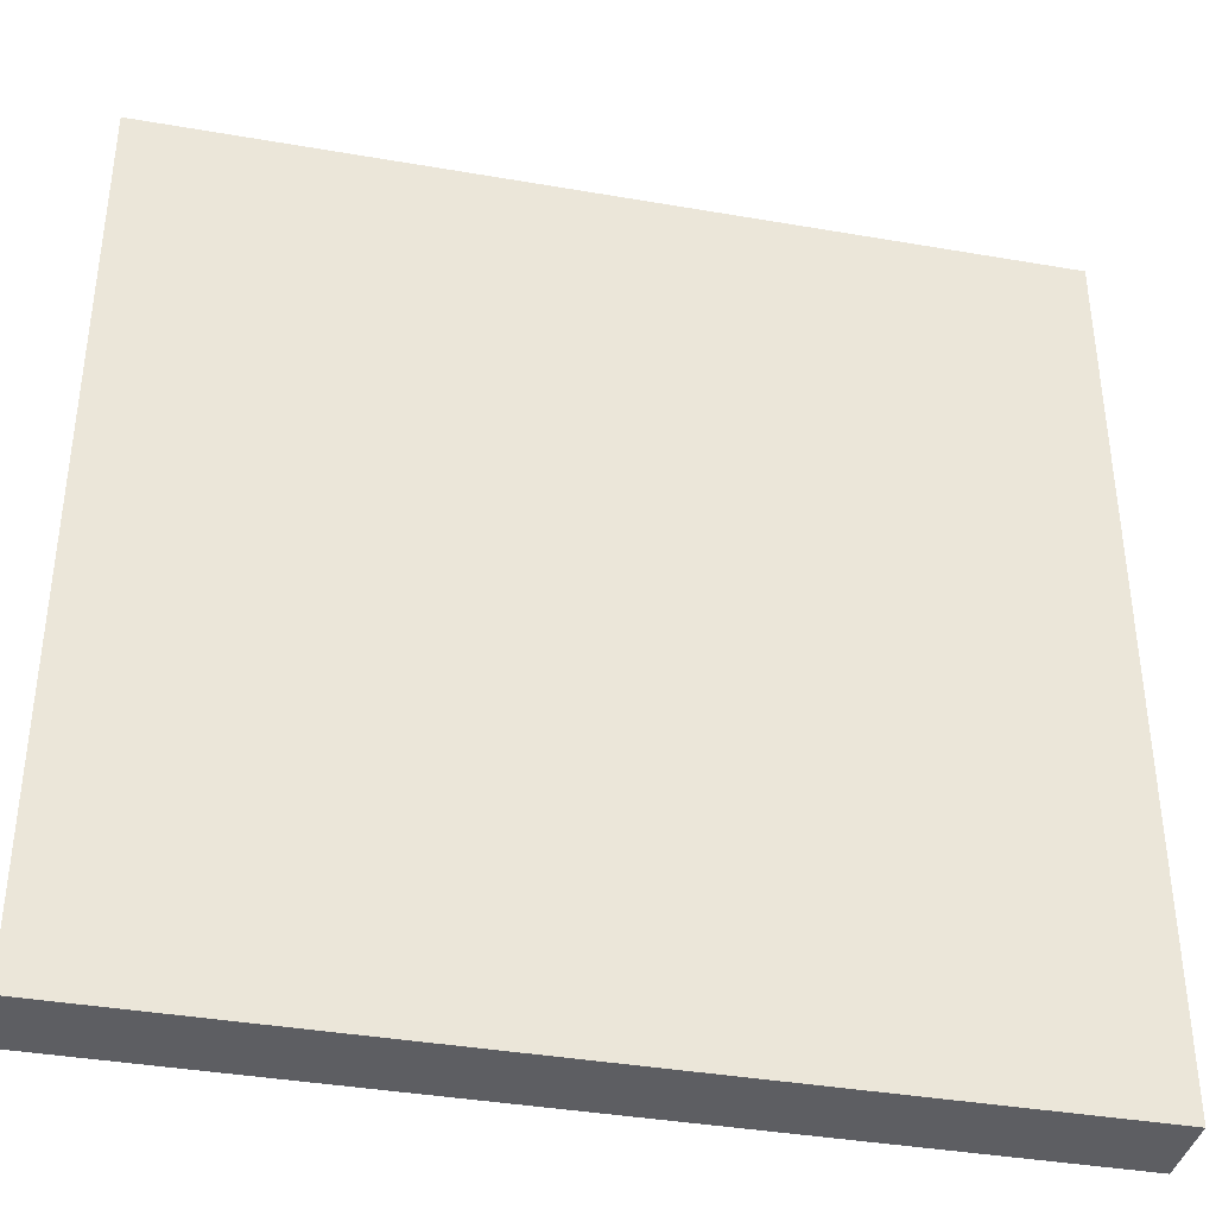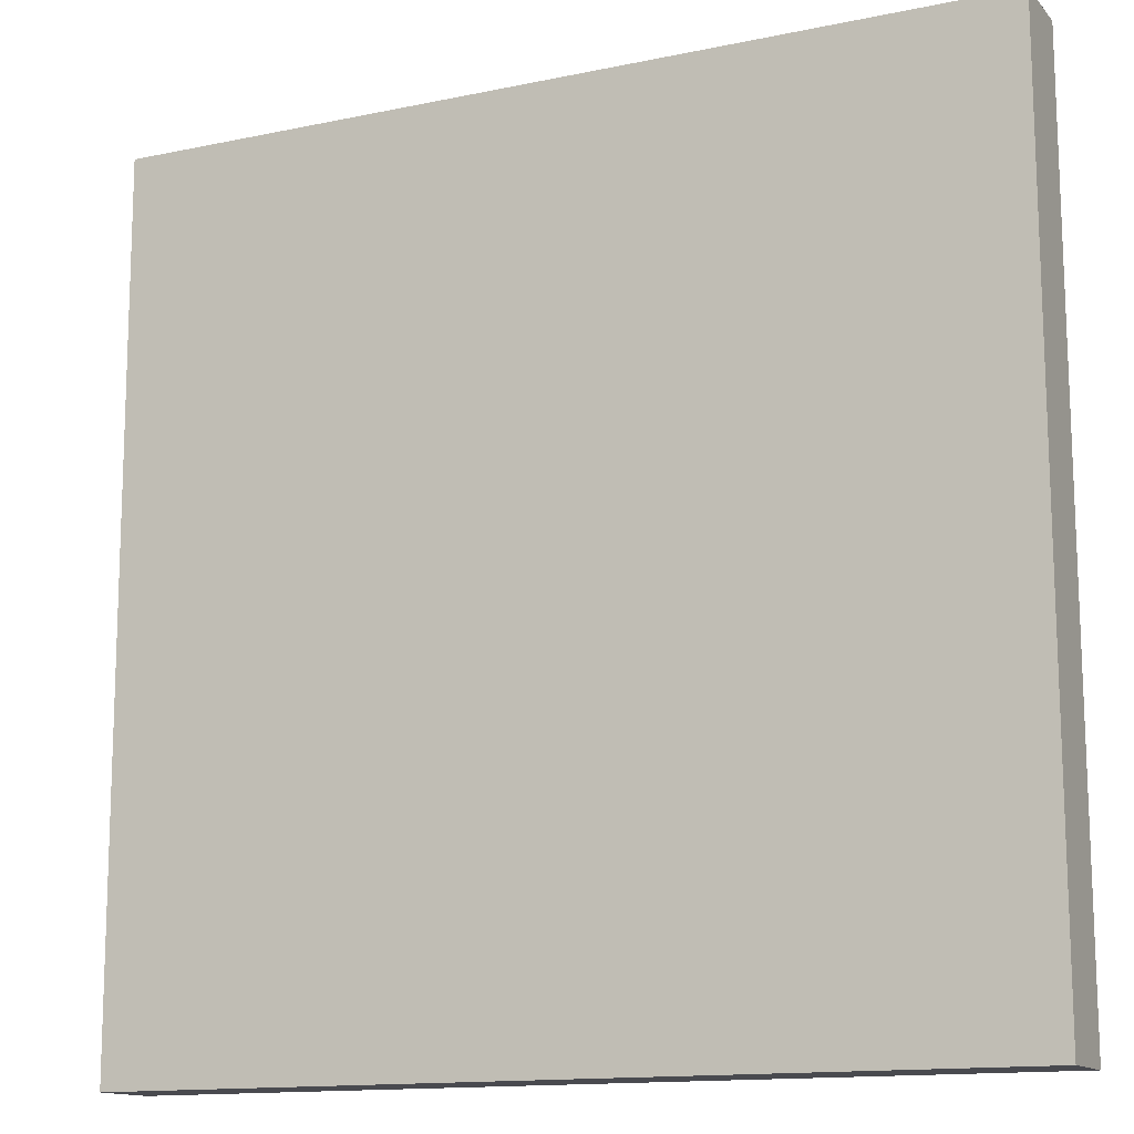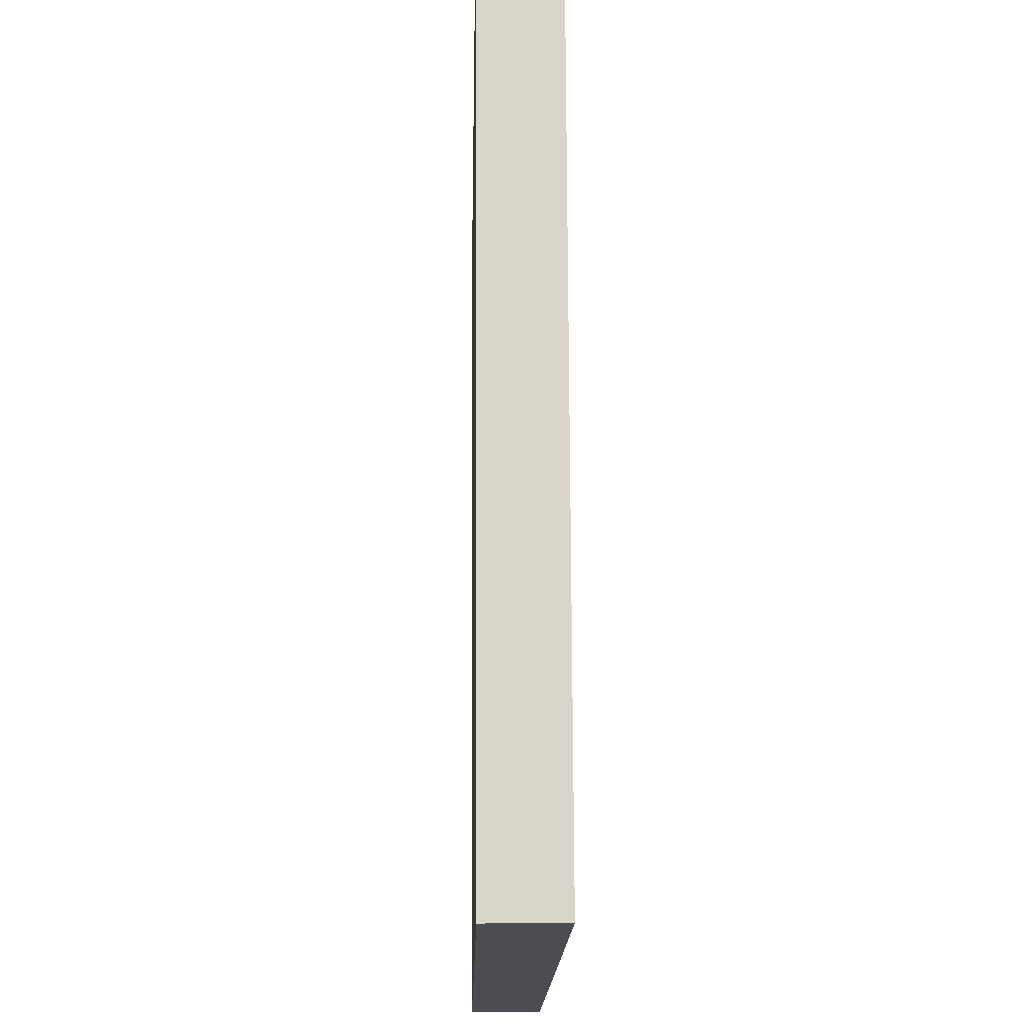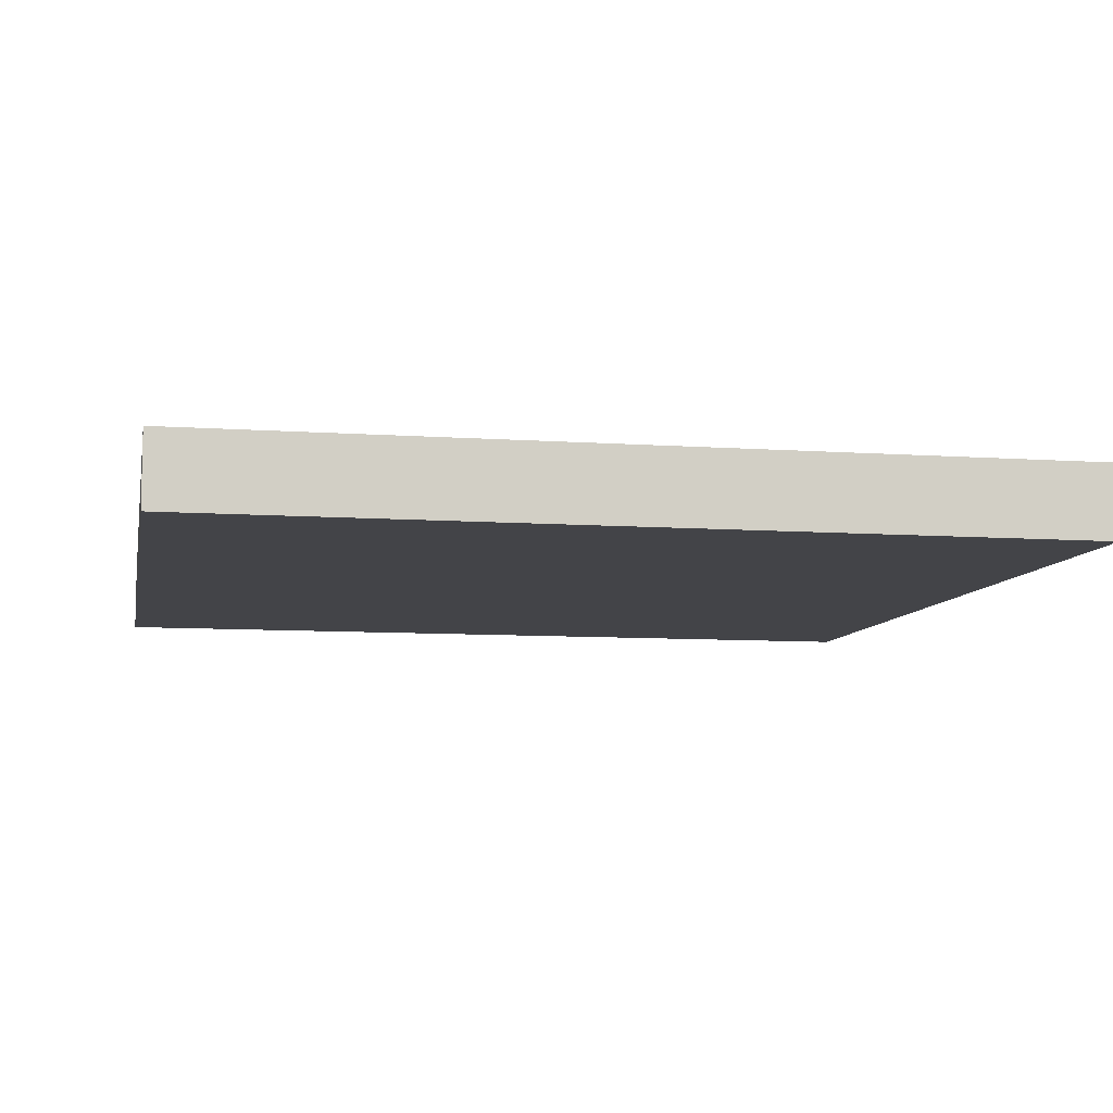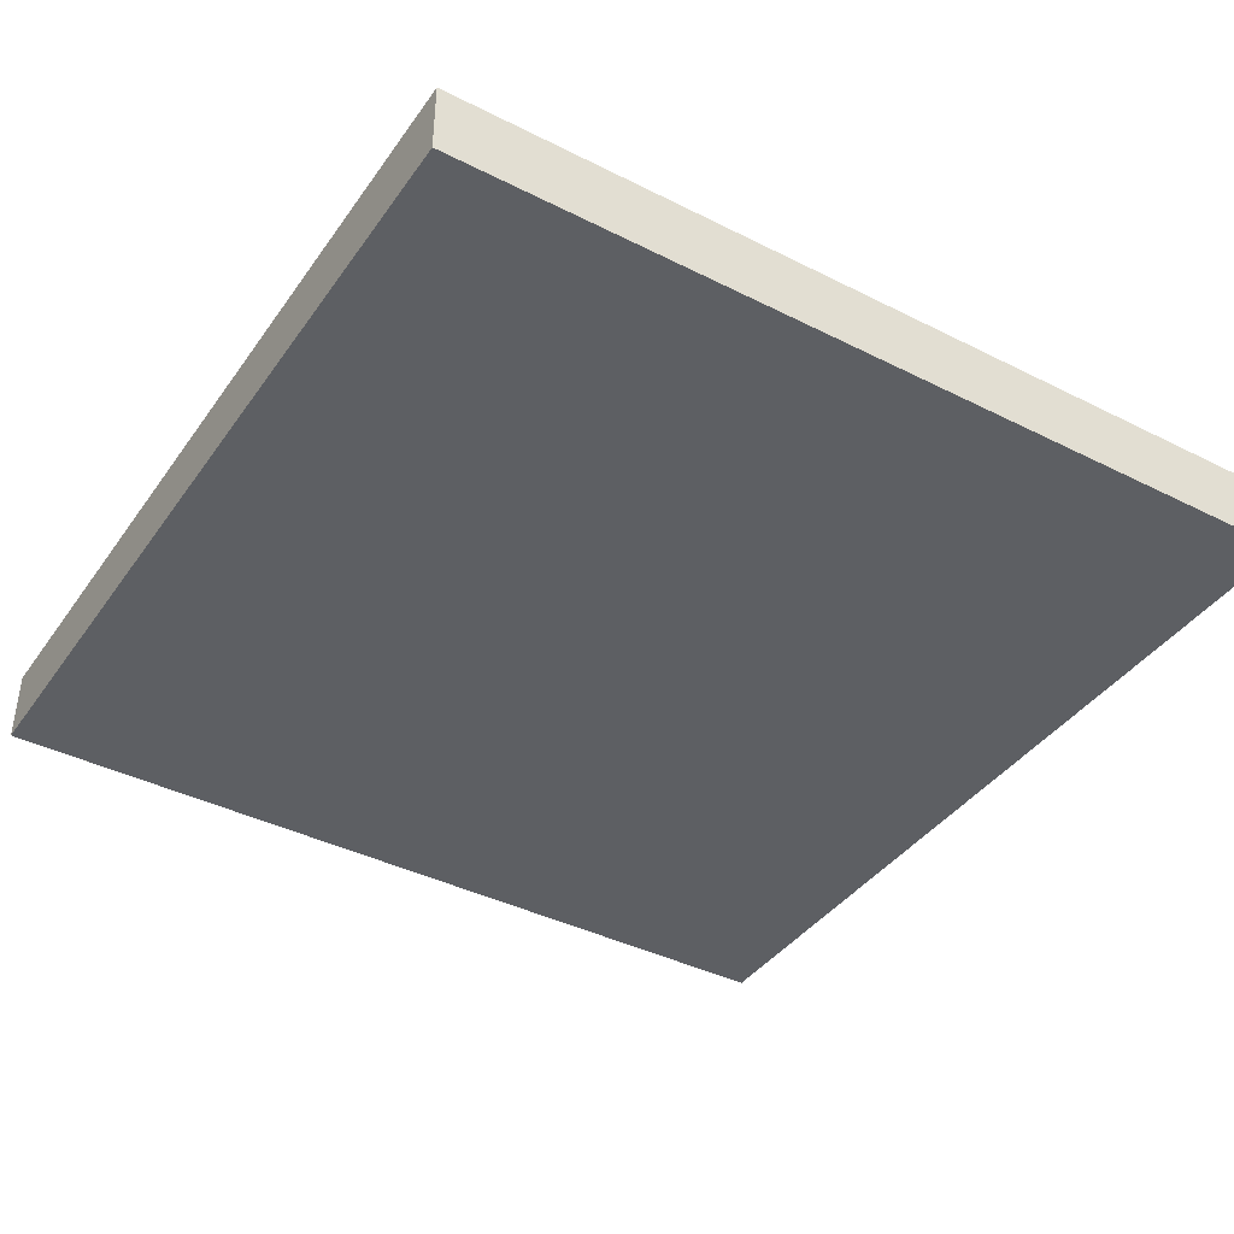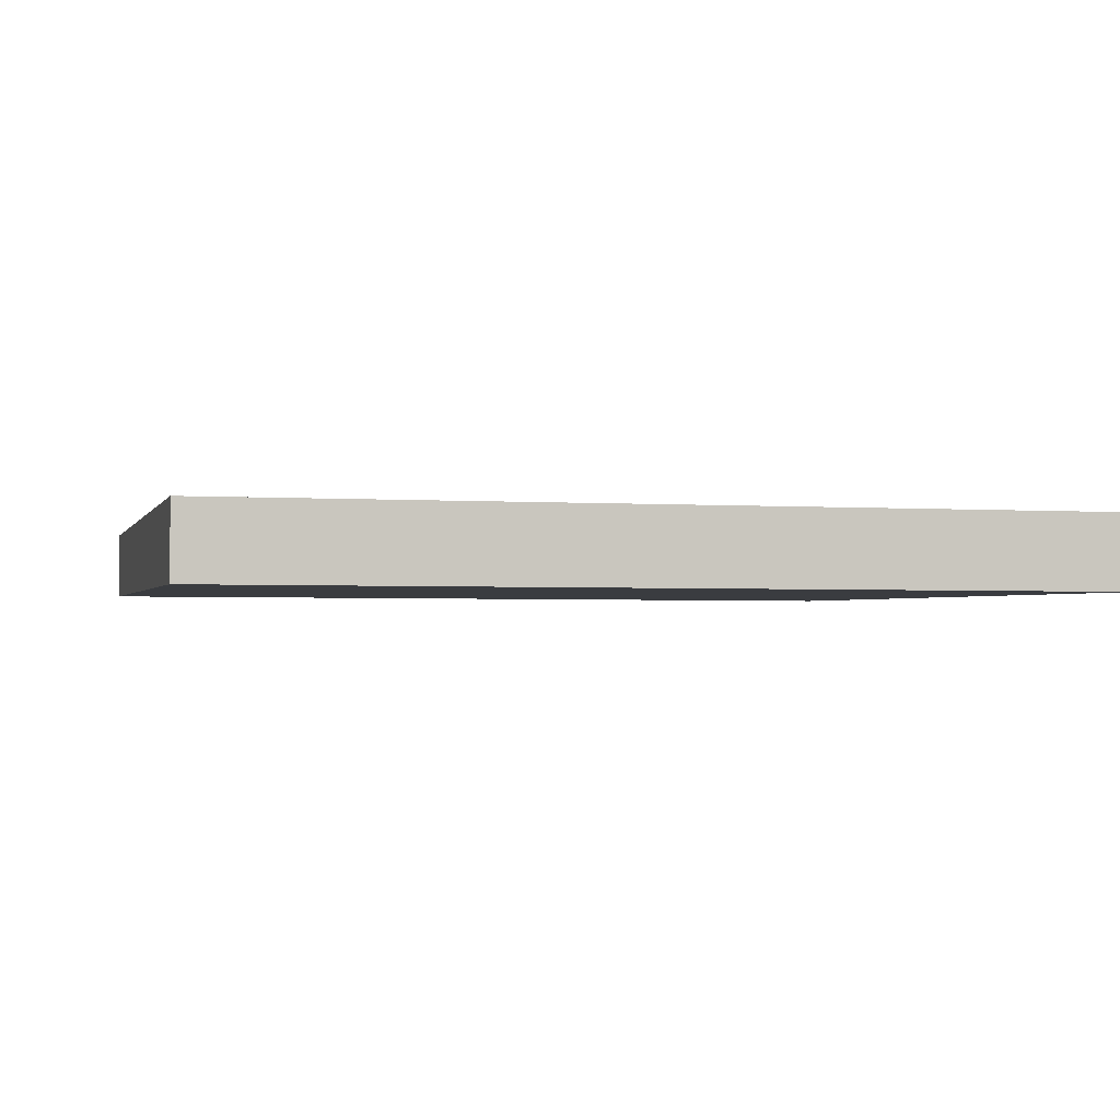
<metadata>
{"format":"obj","ext":"obj","renderer":"f3d","projection":"perspective","resolution":1024,"background":"white","views":[{"elev":-38.2,"azim":167.6,"up":"+Y"},{"elev":-13.8,"azim":25.2,"up":"+Y"},{"elev":-15.5,"azim":88.9,"up":"+Y"},{"elev":-8.5,"azim":-10.8,"up":"+Z"},{"elev":-40.2,"azim":-31.8,"up":"+Z"},{"elev":-1.6,"azim":-103.7,"up":"+Z"}]}
</metadata>
<code>
o Cube.001
v -12 -12 -1.048
v 12 12 -0.9522
v 12 -12 -1.048
v -12 12 1.048
v 12 12 1.048
v -12 12 -0.9522
v -12 -12 0.9522
v 12 -12 0.9522
f 1 2 3
f 2 4 5
f 6 7 4
f 8 4 7
f 3 5 8
f 1 8 7
f 1 6 2
f 2 6 4
f 6 1 7
f 8 5 4
f 3 2 5
f 1 3 8

</code>
